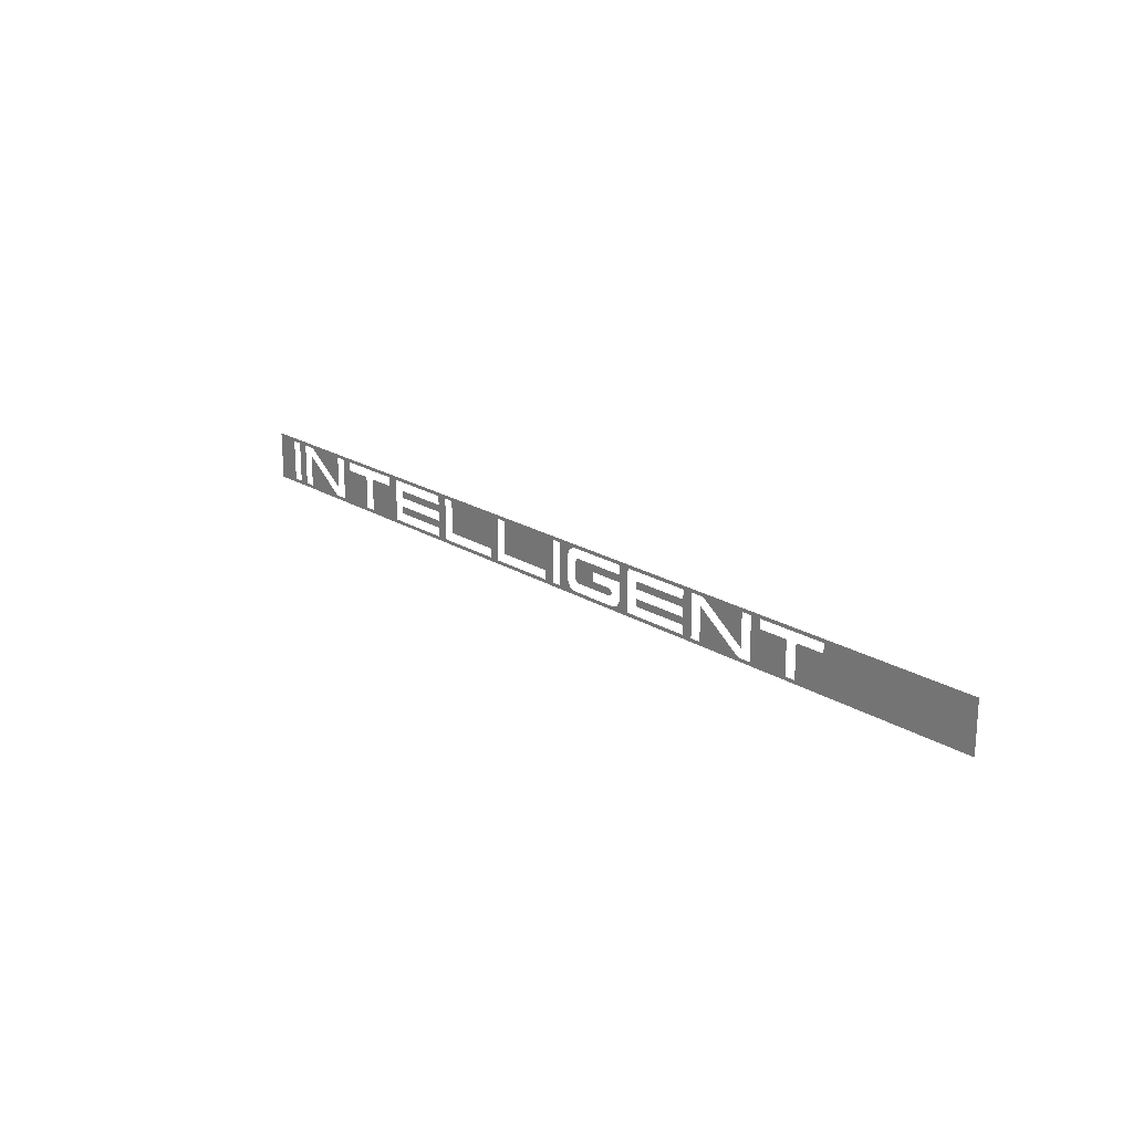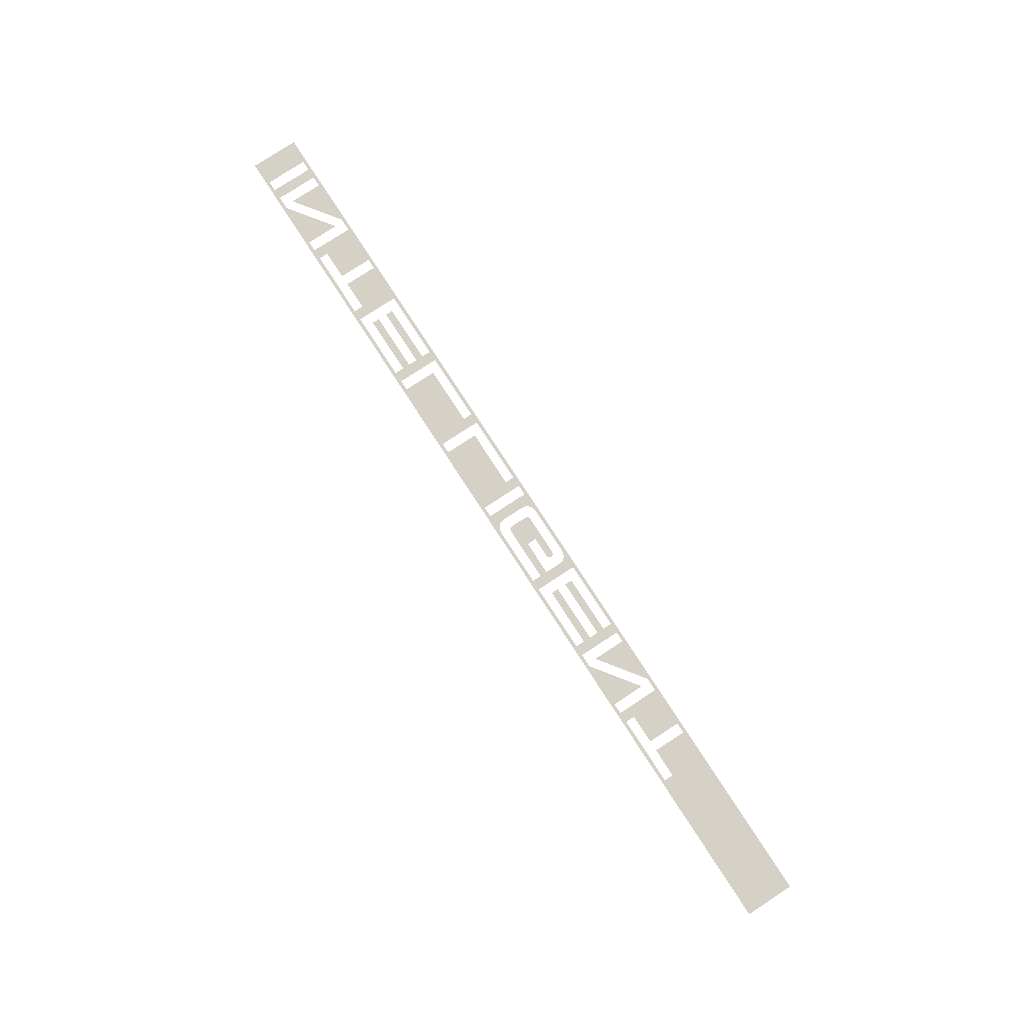
<metadata>
{"format":"obj","ext":"obj","renderer":"f3d","projection":"perspective","resolution":1024,"background":"white","views":[{"elev":20.2,"azim":48.7,"up":"+Z"},{"elev":79.2,"azim":56.9,"up":"+Y"}]}
</metadata>
<code>
v -1.9 0 0.1
v -1.9 0 -0.1
v -1.8 0 -0.08582
v -1.8 0 0.08582
v -1.9 0 0.1
v -1.8 0 0.08582
v -1.757 0 0.08582
v -1.9 0 0.1
v -1.757 0 0.08582
v -1.714 0 0.08582
v -1.9 0 0.1
v -1.714 0 0.08582
v -1.659 0 0.08582
v -1.425 0 0.1
v -1.425 0 0.1
v -1.659 0 0.08582
v -1.473 0 0.08582
v -1.425 0 0.1
v -1.473 0 0.08582
v -1.43 0 0.08582
v -1.425 0 0.1
v -1.43 0 0.08582
v -1.387 0 0.08582
v -1.425 0 0.1
v -1.387 0 0.08582
v -1.103 0 0.08582
v -1.425 0 0.1
v -1.103 0 0.08582
v -1.06 0 0.08582
v -0.95 0 0.1
v -0.95 0 0.1
v -1.06 0 0.08582
v -0.7753 0 0.08582
v -0.95 0 0.1
v -0.7753 0 0.08582
v -0.7324 0 0.08582
v -0.475 0 0.1
v -0.475 0 0.1
v -0.7324 0 0.08582
v -0.6894 0 0.08582
v -0.475 0 0.1
v -0.6894 0 0.08582
v -0.4051 0 0.08582
v -0.475 0 0.1
v -0.4051 0 0.08582
v -0.3622 0 0.08582
v -0.475 0 0.1
v -0.3622 0 0.08582
v -0.07781 0 0.08582
v 0 0 0.1
v 0 0 0.1
v -0.07781 0 0.08582
v -0.0349 0 0.08582
v 0 0 0.1
v -0.0349 0 0.08582
v 0.03542 0 0.08328
v 0.05092 0 0.08582
v 0 0 0.1
v 0.05092 0 0.08582
v 0.2924 0 0.08582
v 0.475 0 0.1
v 0.475 0 0.1
v 0.2924 0 0.08582
v 0.3353 0 0.08582
v 0.475 0 0.1
v 0.3353 0 0.08582
v 0.6196 0 0.08582
v 0.475 0 0.1
v 0.6196 0 0.08582
v 0.6626 0 0.08582
v 0.475 0 0.1
v 0.6626 0 0.08582
v 0.7176 0 0.08582
v 0.95 0 0.1
v 0.95 0 0.1
v 0.7176 0 0.08582
v 0.904 0 0.08582
v 0.95 0 0.1
v 0.904 0 0.08582
v 0.9469 0 0.08582
v 0.95 0 0.1
v 0.9469 0 0.08582
v 0.9898 0 0.08582
v 0.95 0 0.1
v 0.9898 0 0.08582
v 1.274 0 0.08582
v 1.9 0 0.1
v -0.0349 0 0.08582
v 0.02164 0 0.07573
v 0.03542 0 0.08328
v -0.0349 0 0.08582
v 0.01171 0 0.06355
v 0.02164 0 0.07573
v -0.0349 0 0.08582
v 0.00801 0 0.04827
v 0.01171 0 0.06355
v -0.0349 0 0.08582
v -0.0349 0 -0.08582
v 0.00801 0 -0.04827
v 0.00801 0 0.04827
v -1.387 0 0.04827
v -1.387 0 0.08582
v -1.43 0 0.08582
v -1.43 0 -0.08582
v -1.387 0 0.04827
v -1.43 0 -0.08582
v -1.266 0 -0.08582
v -1.266 0 0.04827
v -1.103 0 0.04827
v -1.223 0 0.04827
v -1.223 0 -0.08582
v -1.06 0 -0.08582
v -1.103 0 0.04827
v -1.06 0 -0.08582
v -1.06 0 0.08582
v -1.103 0 0.08582
v -0.7753 0 0.04827
v -1.017 0 0.04827
v -1.017 0 0.01878
v -0.7753 0 0.01878
v -0.7753 0 0.04827
v -0.7753 0 0.01878
v -0.7324 0 0.08582
v -0.7753 0 0.08582
v -0.7753 0 0.04827
v -0.7324 0 0.08582
v 0.2924 0 0.04827
v 0.06654 0 0.04827
v 0.1502 0 0.01878
v 0.2924 0 0.01878
v 0.2924 0 0.04827
v 0.2924 0 0.01878
v 0.3353 0 0.08582
v 0.2924 0 0.08582
v 0.2924 0 0.04827
v 0.3353 0 0.08582
v 0.6196 0 0.04827
v 0.3782 0 0.04827
v 0.3782 0 0.01878
v 0.6196 0 0.01878
v 0.6196 0 0.04827
v 0.6196 0 0.01878
v 0.6626 0 0.08582
v 0.6196 0 0.08582
v 0.6196 0 0.04827
v 0.6626 0 0.08582
v 0.9898 0 0.04827
v 0.9898 0 0.08582
v 0.9469 0 0.08582
v 0.9469 0 -0.08582
v 0.9898 0 0.04827
v 0.9469 0 -0.08582
v 1.111 0 -0.08582
v 1.111 0 0.04827
v 0.1502 0 0.01878
v 0.06654 0 0.04827
v 0.05593 0 0.04464
v 0.05092 0 0.03461
v 0.1502 0 0.01878
v 0.05092 0 0.03461
v 0.05092 0 -0.03461
v 0.1502 0 -0.01878
v 0.1502 0 -0.01878
v 0.05092 0 -0.03461
v 0.05593 0 -0.04464
v 0.06654 0 -0.04827
v 0.1502 0 -0.01878
v 0.06654 0 -0.04827
v 0.2338 0 -0.04827
v 0.2444 0 -0.04464
v 0.1502 0 -0.01878
v 0.2444 0 -0.04464
v 0.2495 0 -0.03461
v 0.2495 0 -0.03244
v 0.1502 0 -0.01878
v 0.2495 0 -0.03244
v 0.2444 0 -0.02241
v 0.2338 0 -0.01878
v -1.473 0 -0.04827
v -1.473 0 0.08582
v -1.659 0 0.08582
v -0.7753 0 -0.04827
v -0.7753 0 -0.01878
v -1.017 0 -0.01878
v -1.017 0 -0.04827
v -0.7753 0 -0.04827
v -0.7324 0 -0.08582
v -0.7753 0 -0.01878
v -0.7753 0 -0.04827
v -0.7753 0 -0.08582
v -0.7324 0 -0.08582
v -0.448 0 -0.04827
v -0.4051 0 0.08582
v -0.6894 0 0.08582
v -0.6894 0 -0.04827
v -0.448 0 -0.04827
v -0.448 0 -0.08582
v -0.4051 0 -0.08582
v -0.4051 0 0.08582
v -0.1207 0 -0.04827
v -0.07781 0 0.08582
v -0.3622 0 0.08582
v -0.3622 0 -0.04827
v -0.1207 0 -0.04827
v -0.1207 0 -0.08582
v -0.07781 0 -0.08582
v -0.07781 0 0.08582
v 0.6196 0 -0.04827
v 0.6196 0 -0.01878
v 0.3782 0 -0.01878
v 0.3782 0 -0.04827
v 0.6196 0 -0.04827
v 0.6626 0 -0.08582
v 0.6196 0 -0.01878
v 0.6196 0 -0.04827
v 0.6196 0 -0.08582
v 0.6626 0 -0.08582
v 0.7176 0 0.08582
v 0.904 0 -0.04827
v 0.904 0 0.08582
v -1.757 0 -0.08582
v -1.8 0 -0.08582
v -1.9 0 -0.1
v -1.757 0 -0.08582
v -1.9 0 -0.1
v -1.714 0 -0.08582
v -1.757 0 0.08582
v -1.757 0 -0.08582
v -1.714 0 -0.08582
v -1.714 0 0.08582
v -1.671 0 -0.08582
v -1.714 0 -0.08582
v -1.9 0 -0.1
v -1.425 0 -0.1
v -1.671 0 -0.08582
v -1.425 0 -0.1
v -1.485 0 -0.08582
v -1.671 0 -0.08582
v -1.485 0 -0.08582
v -1.671 0 0.04827
v -0.7324 0 -0.08582
v -0.7324 0 0.08582
v -0.7753 0 0.01878
v -0.7753 0 -0.01878
v -0.7324 0 -0.08582
v -0.7753 0 -0.08582
v -0.95 0 -0.1
v -0.475 0 -0.1
v -0.7324 0 -0.08582
v -0.475 0 -0.1
v -0.448 0 -0.08582
v -0.0349 0 -0.08582
v 0.01171 0 -0.06355
v 0.00801 0 -0.04827
v -0.0349 0 -0.08582
v 0.02164 0 -0.07573
v 0.01171 0 -0.06355
v -0.0349 0 -0.08582
v 0.03542 0 -0.08328
v 0.02164 0 -0.07573
v -0.0349 0 -0.08582
v 0 0 -0.1
v 0.05092 0 -0.08582
v 0.03542 0 -0.08328
v -0.0349 0 -0.08582
v -0.07781 0 -0.08582
v 0 0 -0.1
v 0.3353 0 0.08582
v 0.2924 0 0.01878
v 0.2924 0 -0.04827
v 0.3353 0 -0.08582
v 0.3353 0 -0.08582
v 0.2924 0 -0.04827
v 0.2887 0 -0.06355
v 0.3353 0 -0.08582
v 0.2887 0 -0.06355
v 0.2787 0 -0.07573
v 0.3353 0 -0.08582
v 0.2787 0 -0.07573
v 0.265 0 -0.08328
v 0.3353 0 -0.08582
v 0.265 0 -0.08328
v 0.2495 0 -0.08582
v 0.475 0 -0.1
v 0.3353 0 -0.08582
v 0.475 0 -0.1
v 0.6196 0 -0.08582
v 0.6626 0 0.08582
v 0.6196 0 0.01878
v 0.6196 0 -0.01878
v 0.6626 0 -0.08582
v 0.6626 0 -0.08582
v 0.6196 0 -0.08582
v 0.475 0 -0.1
v 0.6626 0 -0.08582
v 0.475 0 -0.1
v 0.95 0 -0.1
v 0.7055 0 -0.08582
v 0.8919 0 -0.08582
v 0.7055 0 0.04827
v 0.7055 0 -0.08582
v 0.8919 0 -0.08582
v 0.7055 0 -0.08582
v 0.95 0 -0.1
v 0.8919 0 -0.08582
v 0.95 0 -0.1
v 0.9469 0 -0.08582
v -1.425 0 -0.1
v -1.43 0 -0.08582
v -1.485 0 -0.08582
v -1.425 0 -0.1
v -1.266 0 -0.08582
v -1.43 0 -0.08582
v -1.425 0 -0.1
v -0.95 0 -0.1
v -1.223 0 -0.08582
v -1.266 0 -0.08582
v -0.95 0 -0.1
v -1.06 0 -0.08582
v -1.223 0 -0.08582
v -0.95 0 -0.1
v -0.7753 0 -0.08582
v -1.06 0 -0.08582
v -0.475 0 -0.1
v -0.4051 0 -0.08582
v -0.448 0 -0.08582
v -0.475 0 -0.1
v 0 0 -0.1
v -0.1207 0 -0.08582
v -0.4051 0 -0.08582
v 0 0 -0.1
v -0.07781 0 -0.08582
v -0.1207 0 -0.08582
v 0 0 -0.1
v 0.475 0 -0.1
v 0.2495 0 -0.08582
v 0.05092 0 -0.08582
v 0.95 0 -0.1
v 1.111 0 -0.08582
v 0.9469 0 -0.08582
v 1.9 0 0.1
v 1.274 0 0.08582
v 1.274 0 0.04827
v 1.9 0 -0.1
v 1.9 0 -0.1
v 1.274 0 0.04827
v 1.153 0 0.04827
v 1.153 0 -0.08582
v 1.9 0 -0.1
v 1.153 0 -0.08582
v 1.111 0 -0.08582
v 0.95 0 -0.1
g mesh7278810
f 1 2 3
f 3 4 1
f 5 6 7
f 8 9 10
f 11 12 13
f 13 14 11
f 15 16 17
f 18 19 20
f 21 22 23
f 24 25 26
f 27 28 29
f 29 30 27
f 31 32 33
f 34 35 36
f 36 37 34
f 38 39 40
f 41 42 43
f 44 45 46
f 47 48 49
f 49 50 47
f 51 52 53
f 54 55 56
f 56 57 54
f 58 59 60
f 60 61 58
f 62 63 64
f 65 66 67
f 68 69 70
f 71 72 73
f 73 74 71
f 75 76 77
f 78 79 80
f 81 82 83
f 84 85 86
f 86 87 84
f 88 89 90
f 91 92 93
f 94 95 96
f 97 98 99
f 99 100 97
f 101 102 103
f 103 104 101
f 105 106 107
f 107 108 105
f 109 110 111
f 111 112 109
f 113 114 115
f 115 116 113
f 117 118 119
f 119 120 117
f 121 122 123
f 124 125 126
f 127 128 129
f 129 130 127
f 131 132 133
f 134 135 136
f 137 138 139
f 139 140 137
f 141 142 143
f 144 145 146
f 147 148 149
f 149 150 147
f 151 152 153
f 153 154 151
f 155 156 157
f 157 158 155
f 159 160 161
f 161 162 159
f 163 164 165
f 165 166 163
f 167 168 169
f 169 170 167
f 171 172 173
f 173 174 171
f 175 176 177
f 177 178 175
f 179 180 181
f 182 183 184
f 184 185 182
f 186 187 188
f 189 190 191
f 192 193 194
f 194 195 192
f 196 197 198
f 198 199 196
f 200 201 202
f 202 203 200
f 204 205 206
f 206 207 204
f 208 209 210
f 210 211 208
f 212 213 214
f 215 216 217
f 218 219 220
f 221 222 223
f 224 225 226
f 227 228 229
f 229 230 227
f 231 232 233
f 233 234 231
f 235 236 237
f 238 239 240
f 241 242 243
f 243 244 241
f 245 246 247
f 247 248 245
f 249 250 251
f 252 253 254
f 255 256 257
f 258 259 260
f 261 262 263
f 263 264 261
f 265 266 267
f 268 269 270
f 270 271 268
f 272 273 274
f 275 276 277
f 278 279 280
f 281 282 283
f 283 284 281
f 285 286 287
f 288 289 290
f 290 291 288
f 292 293 294
f 295 296 297
f 297 298 295
f 299 300 301
f 302 303 304
f 305 306 307
f 308 309 310
f 311 312 313
f 314 315 316
f 316 317 314
f 318 319 320
f 321 322 323
f 324 325 326
f 327 328 329
f 329 330 327
f 331 332 333
f 334 335 336
f 336 337 334
f 338 339 340
f 341 342 343
f 343 344 341
f 345 346 347
f 347 348 345
f 349 350 351
f 351 352 349

</code>
